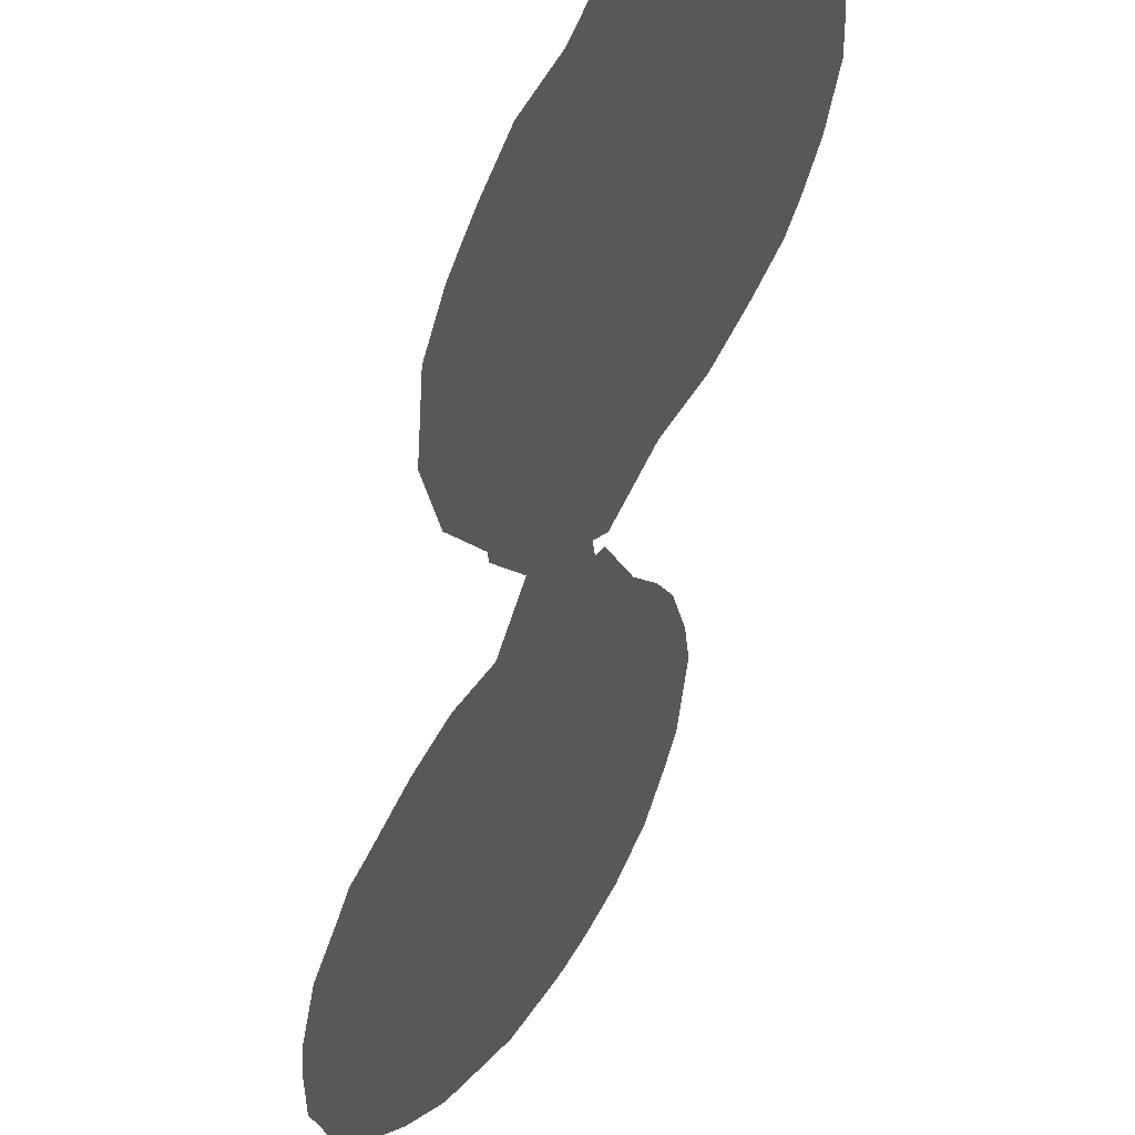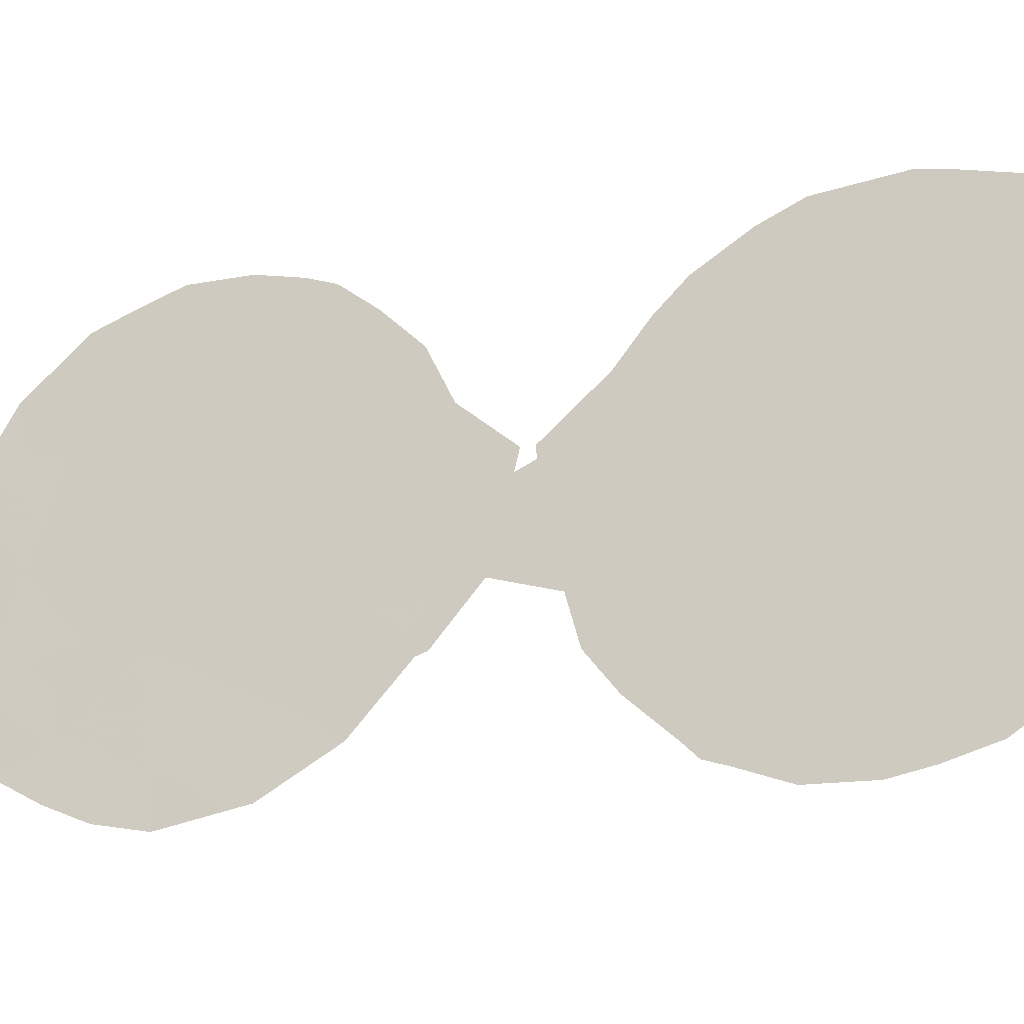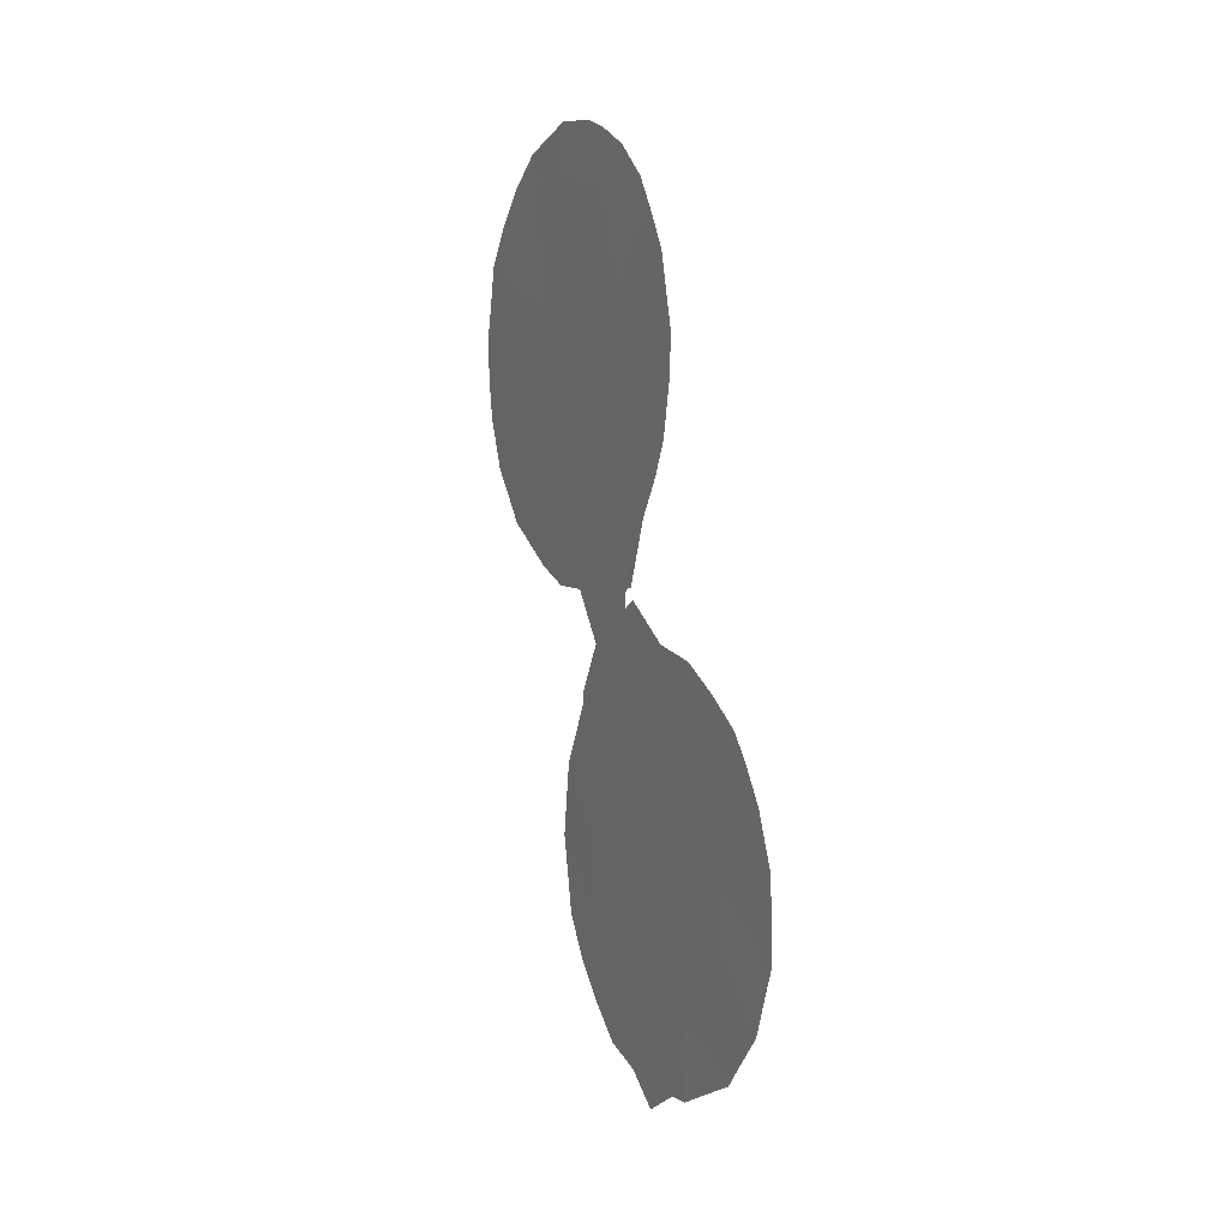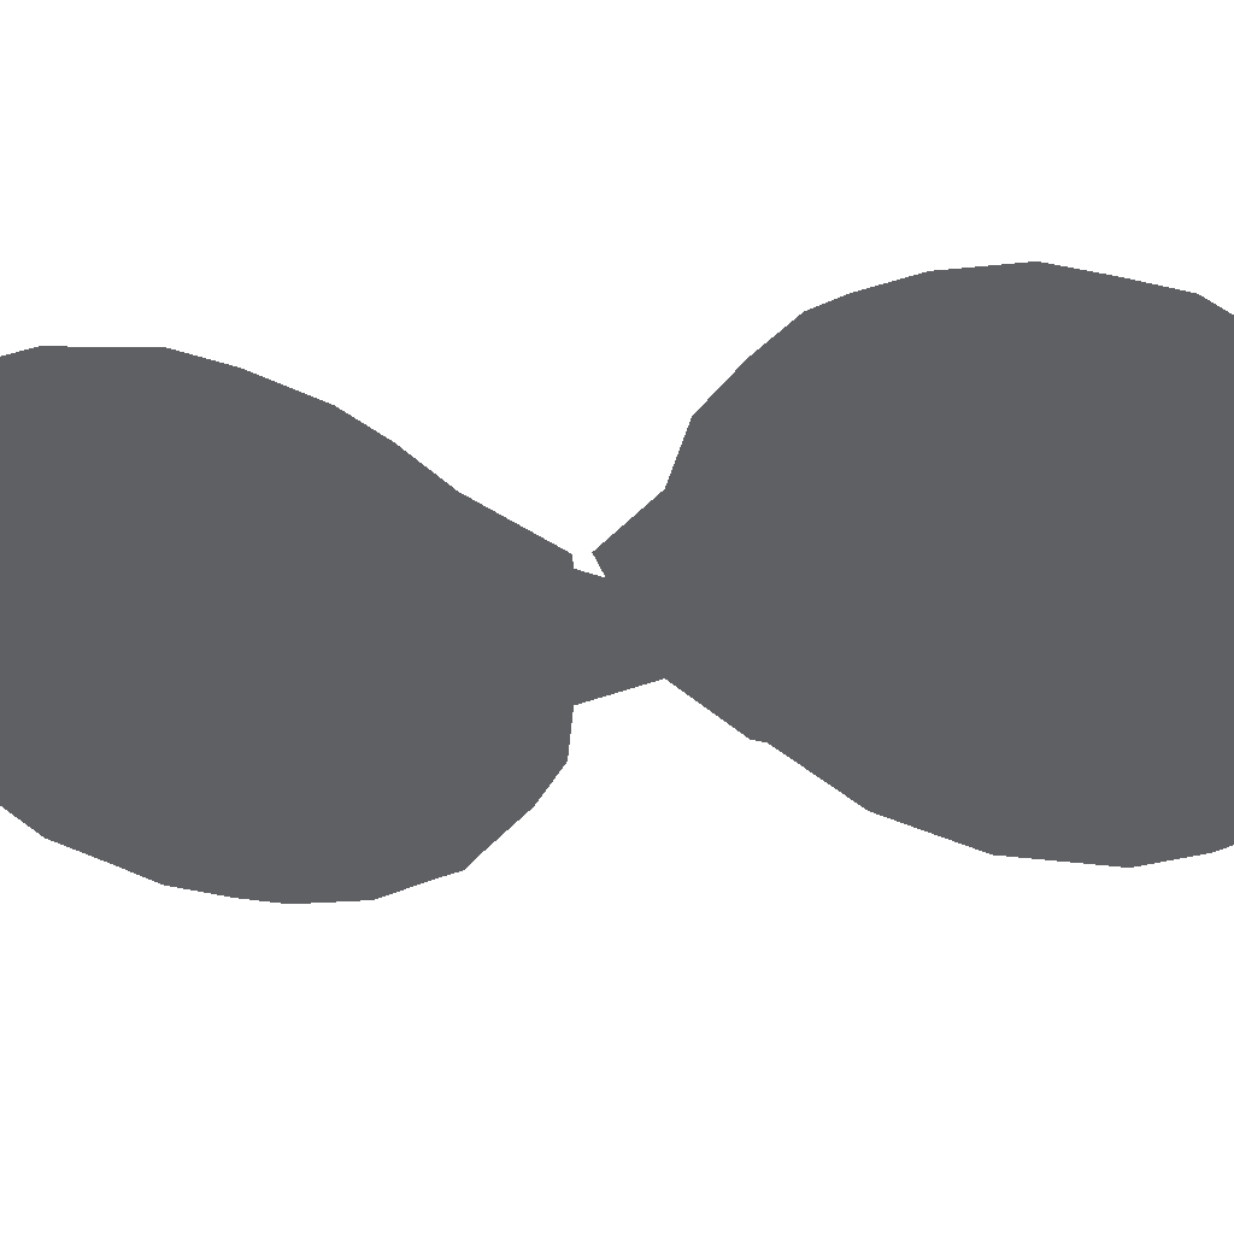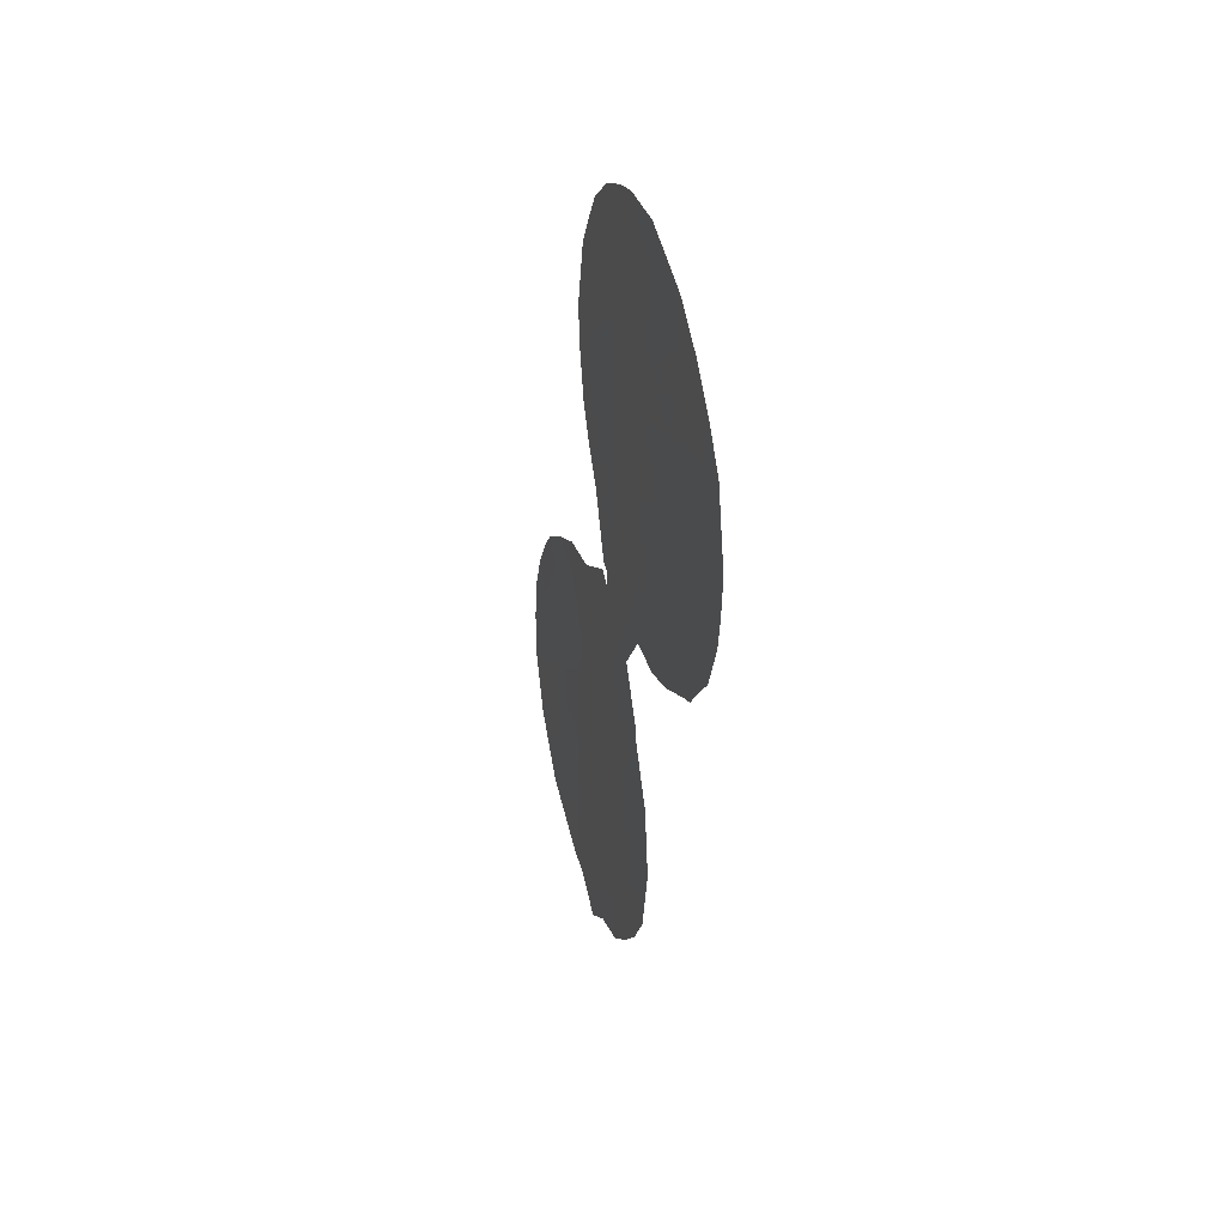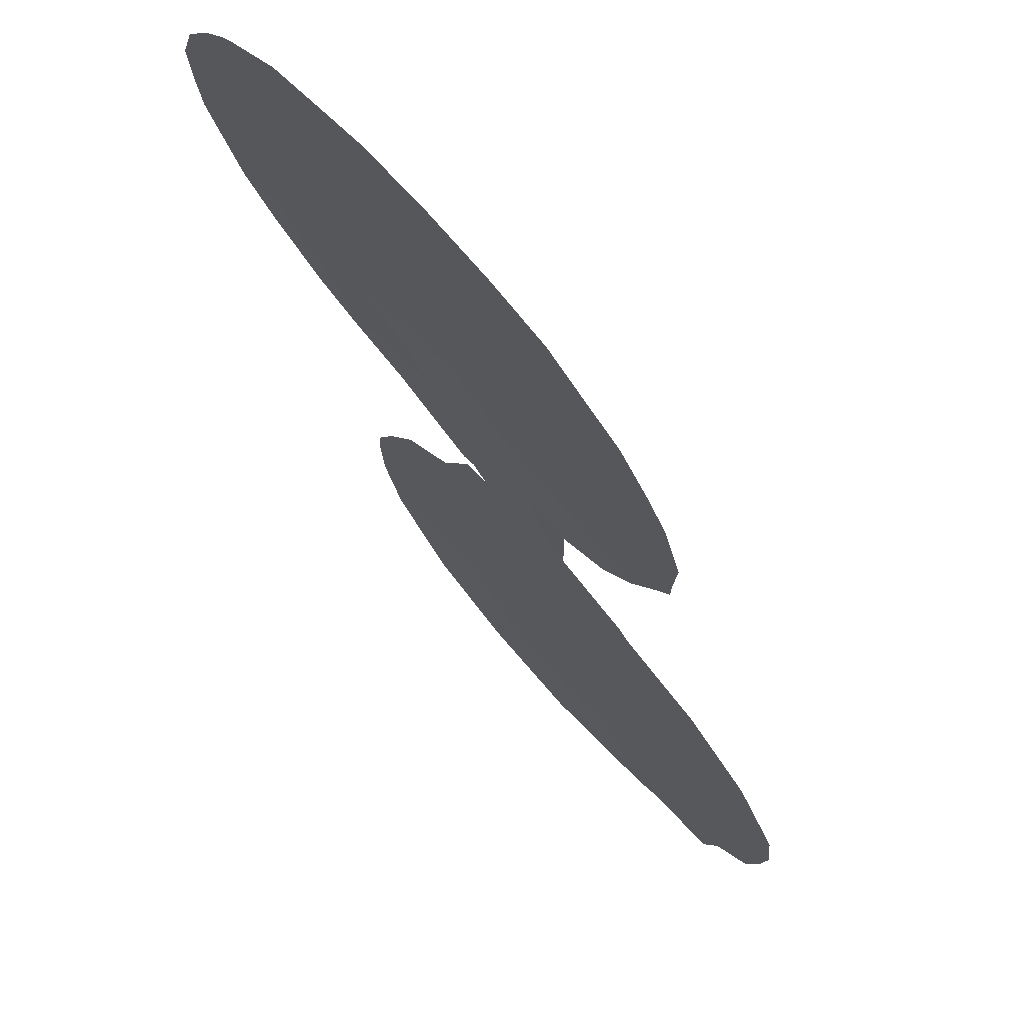
<metadata>
{"format":"obj","ext":"obj","renderer":"f3d","projection":"perspective","resolution":1024,"background":"white","views":[{"elev":-32.7,"azim":3.4,"up":"+Z"},{"elev":-64.4,"azim":119.6,"up":"+Z"},{"elev":9.1,"azim":10.2,"up":"+Y"},{"elev":77.8,"azim":-76.3,"up":"+Z"},{"elev":35.5,"azim":-160.5,"up":"+Y"},{"elev":-44.9,"azim":-155.2,"up":"+Z"}]}
</metadata>
<code>
v -67.69 25.67 56.65
v -68.07 27.51 56.09
v -66.62 25.12 58.15
v -68.2 31.21 55.84
v -63.6 29.77 62.29
v -65.43 24.8 59.81
v -65.44 16.53 59.79
v -64.71 26.6 60.8
v -62.57 22.53 63.77
v -63.8 16.06 62.05
v -63.72 27.81 62.16
v -64.63 28.88 60.87
v -65.76 29.91 59.28
v -64.87 22.94 60.61
v -62.9 17.46 63.3
v -67.25 32.59 57.13
v -66.22 33.61 58.55
v -68.02 29.21 56.14
v -65.76 27.9 59.32
v -66.86 26.96 57.8
v -63.68 22.69 62.25
v -65.43 21.44 59.83
v -66.89 28.76 57.73
v -61.92 20.8 64.64
v -65.9 31.82 59.03
v -64.58 31.24 60.89
v -67 30.63 57.53
v -64.23 16.94 61.47
v -63.69 14.02 62.18
v -65.14 18.48 60.22
v -63.86 19.15 61.99
v -63.13 20.85 63
v -61.65 18.62 65.01
v -62.71 15.31 63.53
v -65.02 33.23 60.23
v -61.74 16.57 64.87
v -64.33 21.09 61.35
v -66.97 24.42 57.67
v -67.64 25.04 56.72
v -68.07 25.63 56.11
v -67.89 25.24 56.37
v -68.51 26.48 55.49
v -65.43 34.63 59.62
v -63.38 31.82 62.55
v -63.14 29.16 62.94
v -63.11 30.13 62.96
v -68.72 31.4 55.12
v -68.35 32.34 55.6
v -65.67 21.71 59.49
v -65.66 21.46 59.5
v -66.07 16.3 58.93
v -66.22 17.6 58.71
v -63.97 33.36 61.68
v -64.2 24.52 61.52
v -63.85 26.12 62
v -63.35 23.49 62.7
v -65.25 23 60.08
v -64.34 24.46 61.32
v -64.36 24.02 61.3
v -68.8 27.69 55.06
v -63.51 27.05 62.45
v -66.29 18.13 58.63
v -64.12 13.53 61.59
v -63.6 12.88 62.28
v -62.65 13.61 63.6
v -62.06 14.14 64.39
v -61.43 22.24 65.33
v -64.14 24.26 61.61
v -66.37 24.08 58.5
v -60.82 16.06 66.09
v -60.57 17.27 66.44
v -65.69 15.31 59.44
v -65.26 14.55 60.04
v -64.75 13.83 60.73
v -65.76 24.13 59.36
v -63.29 27.88 62.75
v -60.47 17.69 66.57
v -60.52 19.64 66.54
v -61.3 15.06 65.42
v -61.5 14.63 65.14
v -62.6 23.33 63.73
v -68.94 29.59 54.84
v -63.61 32.48 62.2
v -67.33 34.02 56.97
v -66.98 34.25 57.45
v -66.13 19.92 58.85
v -61.95 22.79 64.62
v -62.99 13.55 63.13
v -68.84 30.36 54.96
v -65.55 34.66 59.45
v -66.3 34.69 58.4
v -64.48 33.09 60.99
v -64.5 34.07 60.92
v -67.2 25.41 57.34
v -66.93 29.68 57.65
v -67.47 29.03 56.91
v -67.53 29.96 56.81
v -67.88 26.5 56.38
v -67.42 27.23 57.01
v -67.32 26.31 57.16
v -65.24 33.99 59.9
v -65.04 34.46 60.16
v -66.66 32.18 57.97
v -66.73 33 57.85
v -66.14 32.67 58.67
v -66.78 26.06 57.91
v -64.06 30.46 61.63
v -63.91 31.52 61.82
v -63.55 30.78 62.34
v -65.78 17.2 59.33
v -66.33 27.46 58.53
v -66.87 27.86 57.76
v -66.31 28.4 58.54
v -64.12 26.33 61.61
v -64.02 25.32 61.76
v -64.47 25.38 61.14
v -65.48 32.5 59.61
v -64.83 32.31 60.52
v -65.3 31.55 59.88
v -64.13 28.29 61.58
v -64.1 29.35 61.6
v -64.87 16.74 60.59
v -64.47 15.96 61.14
v -65.05 15.75 60.33
v -64.18 15.27 61.53
v -64.66 27.78 60.85
v -64.14 27.29 61.58
v -63.08 22.66 63.07
v -65.15 22.13 60.21
v -65.46 22.35 59.79
v -65.07 25.6 60.31
v -64.85 24.63 60.62
v -64.65 23.76 60.9
v -65.29 17.48 60.01
v -65.78 18.16 59.33
v -65.83 30.89 59.15
v -66.38 30.29 58.41
v -66.49 31.25 58.23
v -62.18 15.03 64.24
v -62.72 14.32 63.51
v -63.64 28.69 62.26
v -61.68 21.67 64.98
v -61.17 21.73 65.68
v -61.08 20.08 65.78
v -60.82 20.87 66.14
v -64.28 22.96 61.41
v -63.92 23.53 61.91
v -66.24 25.85 58.68
v -65.66 25.7 59.48
v -63.38 18.27 62.64
v -63.59 17.21 62.35
v -64.03 18.01 61.75
v -62.77 16.35 63.46
v -63.24 15.62 62.82
v -63.26 16.54 62.8
v -61.16 16.86 65.64
v -62.78 18.6 63.47
v -63.23 19.17 62.85
v -63.71 14.96 62.16
v -64.68 14.97 60.84
v -65.5 15.69 59.7
v -62.21 19.11 64.24
v -62.25 18.08 64.19
v -62.26 17.06 64.16
v -62.24 16.01 64.18
v -65.2 23.83 60.14
v -65.5 23.57 59.72
v -67.93 28.4 56.27
v -68.4 28.37 55.62
v -68.5 29.33 55.46
v -65.23 27.32 60.06
v -65.3 26.41 59.97
v -65.85 26.76 59.22
v -67.75 32.02 56.45
v -64.6 22.02 60.98
v -64.99 21.03 60.44
v -60.7 18.6 66.28
v -60.49 18.67 66.57
v -61.4 15.87 65.31
v -61 17.98 65.87
v -66.32 29.34 58.51
v -67.45 28.14 56.96
v -67.13 31.61 57.33
v -68.1 30.17 56.01
v -67.62 30.94 56.66
v -63.24 30.93 62.77
v -66.41 26.64 58.44
v -66.04 24.93 58.97
v -68.89 28.52 54.93
v -65.74 28.92 59.33
v -62.23 21.74 64.24
v -62.51 20.83 63.85
v -62.82 21.74 63.43
v -62.23 20.03 64.22
v -62.79 19.76 63.46
v -65.19 30.52 60.05
v -65.64 33.37 59.36
v -64.67 17.73 60.87
v -64.22 32.31 61.37
v -67.17 33.46 57.22
v -66.69 33.8 57.88
v -65.37 20.34 59.91
v -65.97 20.46 59.08
v -63.74 23.87 62.15
v -63.47 20.02 62.53
v -63.41 21.78 62.62
v -64.42 19.6 61.22
v -64.71 20.33 60.83
v -64.07 20.2 61.7
v -61.65 19.8 65
v -61.1 19.15 65.75
v -64.51 18.75 61.1
v -65 19.47 60.43
v -64 21.9 61.81
v -65.19 28.39 60.11
v -65.17 29.44 60.1
v -65.75 34.16 59.19
v -64.2 14.41 61.48
v -64.61 30 60.87
v -67.88 33.26 56.23
v -68.56 30.34 55.35
v -66.21 19.02 58.73
v -65.65 19.29 59.52
v -63.21 14.66 62.84
v -63.24 13.87 62.8
v -63.73 20.97 62.17
v -61.39 20.8 65.37
v -61.75 15.4 64.83
v -61.65 17.58 64.99
f 1 94 39
f 1 41 40
f 1 39 41
f 95 96 97
f 99 100 98
f 101 43 102
f 103 104 105
f 100 106 94
f 107 108 109
f 5 46 45
f 4 47 48
f 22 50 49
f 7 51 110
f 111 112 113
f 114 115 116
f 117 118 119
f 141 120 121
f 122 123 124
f 10 125 123
f 126 120 127
f 129 22 130
f 131 116 132
f 166 132 133
f 8 127 114
f 134 110 135
f 136 137 138
f 29 64 63
f 11 141 76
f 142 143 227
f 21 146 147
f 188 148 149
f 3 69 38
f 150 151 152
f 153 154 155
f 157 150 158
f 159 218 125
f 124 160 73
f 51 161 72
f 157 162 163
f 155 10 151
f 164 165 153
f 166 57 167
f 168 2 169
f 18 169 170
f 171 172 173
f 129 175 176
f 177 78 178
f 7 161 51
f 228 79 80
f 228 179 79
f 139 80 66
f 180 77 71
f 137 181 95
f 182 112 99
f 138 183 103
f 97 184 185
f 109 44 186
f 148 106 187
f 168 96 182
f 3 188 69
f 190 113 181
f 173 187 111
f 191 192 193
f 192 194 195
f 136 119 196
f 105 197 117
f 118 92 199
f 122 134 198
f 26 199 108
f 104 200 201
f 199 53 83
f 147 68 204
f 195 158 205
f 24 191 142
f 9 81 87
f 193 206 128
f 207 208 209
f 162 194 210
f 144 211 210
f 212 152 198
f 212 213 207
f 146 214 175
f 149 172 131
f 29 225 64
f 4 221 47
f 211 177 180
f 215 126 171
f 215 190 216
f 197 217 101
f 160 218 74
f 107 121 219
f 196 219 216
f 16 220 200
f 11 76 61
f 17 201 91
f 185 174 183
f 184 170 221
f 47 221 89
f 17 91 217
f 135 222 223
f 213 223 202
f 224 140 225
f 64 225 88
f 224 159 154
f 214 206 226
f 209 226 205
f 93 92 35
f 93 53 92
f 38 94 3
f 94 38 39
f 27 95 97
f 95 23 96
f 97 96 18
f 40 98 1
f 98 42 2
f 42 98 40
f 2 99 98
f 99 20 100
f 98 100 1
f 35 101 93
f 102 93 101
f 105 104 17
f 1 100 94
f 100 20 106
f 94 106 3
f 5 107 109
f 107 26 108
f 109 108 44
f 110 51 52
f 19 111 113
f 111 20 112
f 113 112 23
f 8 114 116
f 114 55 115
f 116 115 54
f 117 35 118
f 119 118 26
f 5 141 121
f 141 11 120
f 121 120 12
f 7 122 124
f 122 28 123
f 124 123 160
f 28 10 123
f 123 125 160
f 8 126 127
f 126 12 120
f 127 120 11
f 56 128 21
f 9 128 81
f 49 130 22
f 14 129 57
f 130 57 129
f 6 131 132
f 131 8 116
f 58 116 54
f 58 132 116
f 14 166 133
f 166 6 132
f 58 59 133
f 132 58 133
f 60 2 42
f 127 61 114
f 61 127 11
f 55 114 61
f 30 134 135
f 134 7 110
f 135 110 52
f 62 135 52
f 25 136 138
f 136 13 137
f 138 137 27
f 139 66 140
f 80 139 228
f 34 139 140
f 65 140 66
f 45 141 5
f 141 45 76
f 24 142 227
f 142 67 143
f 227 143 145
f 144 210 227
f 144 227 145
f 145 78 144
f 146 14 133
f 146 133 59
f 146 59 147
f 68 147 59
f 6 188 149
f 188 3 148
f 149 148 173
f 31 150 152
f 150 15 151
f 152 151 28
f 15 153 155
f 153 34 154
f 155 154 10
f 71 156 180
f 195 157 158
f 157 15 150
f 158 150 31
f 10 159 125
f 159 29 218
f 125 218 160
f 7 124 161
f 161 124 73
f 161 73 72
f 73 160 74
f 15 157 163
f 157 195 162
f 163 162 33
f 15 155 151
f 151 10 28
f 15 164 153
f 164 36 165
f 153 165 34
f 57 166 14
f 6 166 75
f 167 75 166
f 18 168 169
f 169 189 170
f 189 169 60
f 19 171 173
f 171 8 172
f 48 174 4
f 174 220 16
f 220 174 48
f 22 129 176
f 129 14 175
f 176 175 37
f 180 177 77
f 178 77 177
f 179 36 156
f 179 156 70
f 179 70 79
f 36 229 156
f 229 33 180
f 156 229 180
f 27 137 95
f 137 13 181
f 95 181 23
f 2 182 99
f 182 23 112
f 99 112 20
f 138 27 183
f 27 97 185
f 97 18 184
f 185 184 4
f 5 109 46
f 186 46 109
f 173 148 187
f 148 3 106
f 187 106 20
f 2 168 182
f 168 18 96
f 182 96 23
f 75 188 6
f 188 75 69
f 170 189 82
f 13 190 181
f 190 19 113
f 181 113 23
f 19 173 111
f 111 187 20
f 191 24 192
f 32 192 195
f 192 24 194
f 13 136 196
f 196 119 26
f 25 105 117
f 105 17 197
f 117 197 35
f 26 118 199
f 118 35 92
f 28 122 198
f 122 7 134
f 198 134 30
f 53 199 92
f 199 83 108
f 44 108 83
f 17 104 201
f 104 16 200
f 85 200 84
f 85 201 200
f 22 202 50
f 203 50 202
f 21 147 56
f 204 56 147
f 32 195 205
f 205 158 31
f 191 87 142
f 67 142 87
f 9 193 128
f 128 206 21
f 31 207 209
f 209 208 37
f 33 162 210
f 162 195 194
f 210 194 24
f 144 78 211
f 210 211 33
f 30 212 198
f 212 31 152
f 198 152 28
f 31 212 207
f 212 30 213
f 207 213 208
f 14 146 175
f 146 21 214
f 175 214 37
f 6 149 131
f 149 173 172
f 131 172 8
f 15 163 164
f 163 33 229
f 164 229 36
f 33 211 180
f 211 78 177
f 19 215 171
f 215 12 126
f 171 126 8
f 12 215 216
f 215 19 190
f 216 190 13
f 35 197 101
f 197 17 217
f 43 217 90
f 43 101 217
f 63 218 29
f 218 63 74
f 26 107 219
f 107 5 121
f 219 121 12
f 13 196 216
f 196 26 219
f 216 219 12
f 200 220 84
f 201 85 91
f 36 179 228
f 165 139 34
f 27 185 183
f 185 4 174
f 183 174 16
f 4 184 221
f 184 18 170
f 221 170 82
f 221 82 89
f 217 91 90
f 30 135 223
f 135 62 222
f 223 222 86
f 213 30 223
f 203 202 223
f 29 224 225
f 224 34 140
f 88 140 65
f 225 140 88
f 34 224 154
f 224 29 159
f 154 159 10
f 37 214 226
f 214 21 206
f 226 206 32
f 31 209 205
f 209 37 226
f 205 226 32
f 22 176 202
f 176 37 208
f 70 156 71
f 9 191 193
f 24 227 210
f 165 228 139
f 103 183 16
f 36 228 165
f 104 103 16
f 87 191 9
f 163 229 164
f 128 56 81
f 193 192 32
f 193 32 206
f 169 2 60
f 203 223 86
f 202 176 208
f 25 138 103
f 105 25 103
f 202 208 213
f 25 117 119
f 136 25 119

</code>
